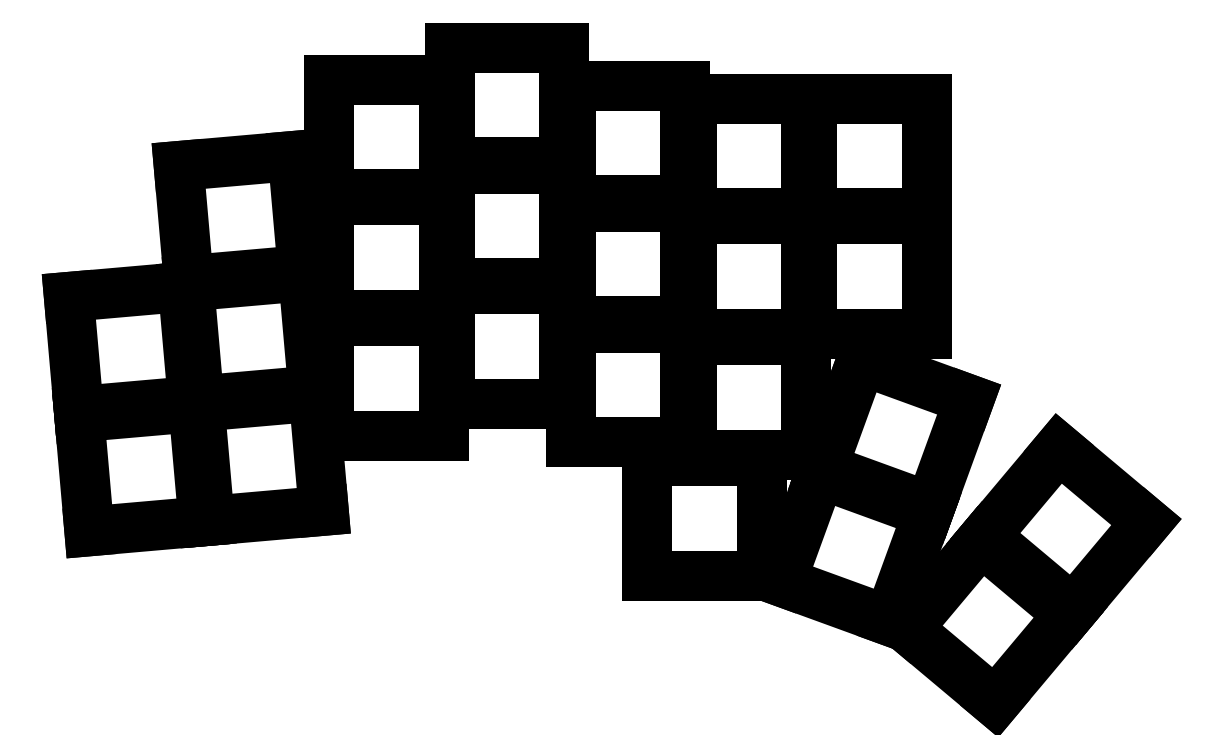
<metadata>
{"format":"dxf","ext":"dxf","renderer":"ezdxf+matplotlib","layout":"modelspace","background":"white","min_lineweight":24,"dpi":150}
</metadata>
<code>
0
SECTION
2
ENTITIES
0
LINE
8
0
10
-8.181
20
-9.75
11
9.75
21
-8.181
0
LINE
8
0
10
9.75
20
-8.181
11
8.181
21
9.75
0
LINE
8
0
10
8.181
20
9.75
11
-9.75
21
8.181
0
LINE
8
0
10
-9.75
20
8.181
11
-8.181
21
-9.75
0
LINE
8
0
10
-9.837
20
9.178
11
8.094
21
10.75
0
LINE
8
0
10
8.094
20
10.75
11
6.525
21
28.68
0
LINE
8
0
10
6.525
20
28.68
11
-11.41
21
27.11
0
LINE
8
0
10
-11.41
20
27.11
11
-9.837
21
9.178
0
LINE
8
0
10
10.75
20
-8.094
11
28.68
21
-6.525
0
LINE
8
0
10
28.68
20
-6.525
11
27.11
21
11.41
0
LINE
8
0
10
27.11
20
11.41
11
9.178
21
9.837
0
LINE
8
0
10
9.178
20
9.837
11
10.75
21
-8.094
0
LINE
8
0
10
9.09
20
10.83
11
27.02
21
12.4
0
LINE
8
0
10
27.02
20
12.4
11
25.45
21
30.33
0
LINE
8
0
10
25.45
20
30.33
11
7.522
21
28.77
0
LINE
8
0
10
7.522
20
28.77
11
9.09
21
10.83
0
LINE
8
0
10
7.434
20
29.76
11
25.37
21
31.33
0
LINE
8
0
10
25.37
20
31.33
11
23.8
21
49.26
0
LINE
8
0
10
23.8
20
49.26
11
5.866
21
47.69
0
LINE
8
0
10
5.866
20
47.69
11
7.434
21
29.76
0
LINE
8
0
10
29.51
20
5.293
11
47.51
21
5.293
0
LINE
8
0
10
47.51
20
5.293
11
47.51
21
23.29
0
LINE
8
0
10
47.51
20
23.29
11
29.51
21
23.29
0
LINE
8
0
10
29.51
20
23.29
11
29.51
21
5.293
0
LINE
8
0
10
29.51
20
24.29
11
47.51
21
24.29
0
LINE
8
0
10
47.51
20
24.29
11
47.51
21
42.29
0
LINE
8
0
10
47.51
20
42.29
11
29.51
21
42.29
0
LINE
8
0
10
29.51
20
42.29
11
29.51
21
24.29
0
LINE
8
0
10
29.51
20
43.29
11
47.51
21
43.29
0
LINE
8
0
10
47.51
20
43.29
11
47.51
21
61.29
0
LINE
8
0
10
47.51
20
61.29
11
29.51
21
61.29
0
LINE
8
0
10
29.51
20
61.29
11
29.51
21
43.29
0
LINE
8
0
10
48.51
20
10.29
11
66.51
21
10.29
0
LINE
8
0
10
66.51
20
10.29
11
66.51
21
28.29
0
LINE
8
0
10
66.51
20
28.29
11
48.51
21
28.29
0
LINE
8
0
10
48.51
20
28.29
11
48.51
21
10.29
0
LINE
8
0
10
48.51
20
29.29
11
66.51
21
29.29
0
LINE
8
0
10
66.51
20
29.29
11
66.51
21
47.29
0
LINE
8
0
10
66.51
20
47.29
11
48.51
21
47.29
0
LINE
8
0
10
48.51
20
47.29
11
48.51
21
29.29
0
LINE
8
0
10
48.51
20
48.29
11
66.51
21
48.29
0
LINE
8
0
10
66.51
20
48.29
11
66.51
21
66.29
0
LINE
8
0
10
66.51
20
66.29
11
48.51
21
66.29
0
LINE
8
0
10
48.51
20
66.29
11
48.51
21
48.29
0
LINE
8
0
10
67.51
20
4.293
11
85.51
21
4.293
0
LINE
8
0
10
85.51
20
4.293
11
85.51
21
22.29
0
LINE
8
0
10
85.51
20
22.29
11
67.51
21
22.29
0
LINE
8
0
10
67.51
20
22.29
11
67.51
21
4.293
0
LINE
8
0
10
67.51
20
23.29
11
85.51
21
23.29
0
LINE
8
0
10
85.51
20
23.29
11
85.51
21
41.29
0
LINE
8
0
10
85.51
20
41.29
11
67.51
21
41.29
0
LINE
8
0
10
67.51
20
41.29
11
67.51
21
23.29
0
LINE
8
0
10
67.51
20
42.29
11
85.51
21
42.29
0
LINE
8
0
10
85.51
20
42.29
11
85.51
21
60.29
0
LINE
8
0
10
85.51
20
60.29
11
67.51
21
60.29
0
LINE
8
0
10
67.51
20
60.29
11
67.51
21
42.29
0
LINE
8
0
10
86.51
20
2.293
11
104.5
21
2.293
0
LINE
8
0
10
104.5
20
2.293
11
104.5
21
20.29
0
LINE
8
0
10
104.5
20
20.29
11
86.51
21
20.29
0
LINE
8
0
10
86.51
20
20.29
11
86.51
21
2.293
0
LINE
8
0
10
86.51
20
21.29
11
104.5
21
21.29
0
LINE
8
0
10
104.5
20
21.29
11
104.5
21
39.29
0
LINE
8
0
10
104.5
20
39.29
11
86.51
21
39.29
0
LINE
8
0
10
86.51
20
39.29
11
86.51
21
21.29
0
LINE
8
0
10
86.51
20
40.29
11
104.5
21
40.29
0
LINE
8
0
10
104.5
20
40.29
11
104.5
21
58.29
0
LINE
8
0
10
104.5
20
58.29
11
86.51
21
58.29
0
LINE
8
0
10
86.51
20
58.29
11
86.51
21
40.29
0
LINE
8
0
10
105.5
20
21.29
11
123.5
21
21.29
0
LINE
8
0
10
123.5
20
21.29
11
123.5
21
39.29
0
LINE
8
0
10
123.5
20
39.29
11
105.5
21
39.29
0
LINE
8
0
10
105.5
20
39.29
11
105.5
21
21.29
0
LINE
8
0
10
105.5
20
40.29
11
123.5
21
40.29
0
LINE
8
0
10
123.5
20
40.29
11
123.5
21
58.29
0
LINE
8
0
10
123.5
20
58.29
11
105.5
21
58.29
0
LINE
8
0
10
105.5
20
58.29
11
105.5
21
40.29
0
LINE
8
0
10
79.51
20
-16.71
11
97.51
21
-16.71
0
LINE
8
0
10
97.51
20
-16.71
11
97.51
21
1.293
0
LINE
8
0
10
97.51
20
1.293
11
79.51
21
1.293
0
LINE
8
0
10
79.51
20
1.293
11
79.51
21
-16.71
0
LINE
8
0
10
100.6
20
-17.65
11
117.5
21
-23.8
0
LINE
8
0
10
117.5
20
-23.8
11
123.7
21
-6.89
0
LINE
8
0
10
123.7
20
-6.89
11
106.8
21
-0.7334
0
LINE
8
0
10
106.8
20
-0.7334
11
100.6
21
-17.65
0
LINE
8
0
10
107.1
20
0.2063
11
124
21
-5.95
0
LINE
8
0
10
124
20
-5.95
11
130.2
21
10.96
0
LINE
8
0
10
130.2
20
10.96
11
113.3
21
17.12
0
LINE
8
0
10
113.3
20
17.12
11
107.1
21
0.2063
0
LINE
8
0
10
120.5
20
-25.07
11
134.3
21
-36.64
0
LINE
8
0
10
134.3
20
-36.64
11
145.8
21
-22.85
0
LINE
8
0
10
145.8
20
-22.85
11
132
21
-11.28
0
LINE
8
0
10
132
20
-11.28
11
120.5
21
-25.07
0
LINE
8
0
10
132.7
20
-10.51
11
146.5
21
-22.08
0
LINE
8
0
10
146.5
20
-22.08
11
158
21
-8.293
0
LINE
8
0
10
158
20
-8.293
11
144.3
21
3.277
0
LINE
8
0
10
144.3
20
3.277
11
132.7
21
-10.51
0
ENDSEC
0
EOF

</code>
